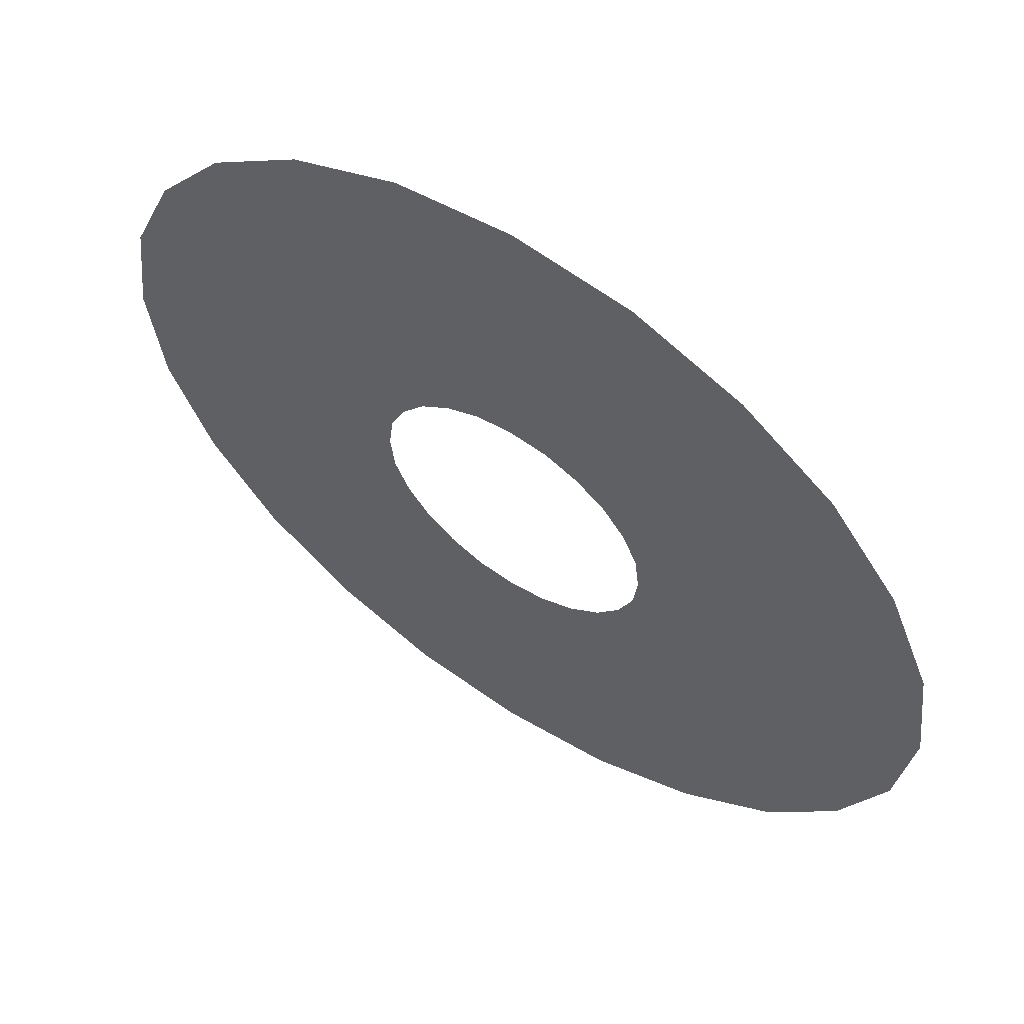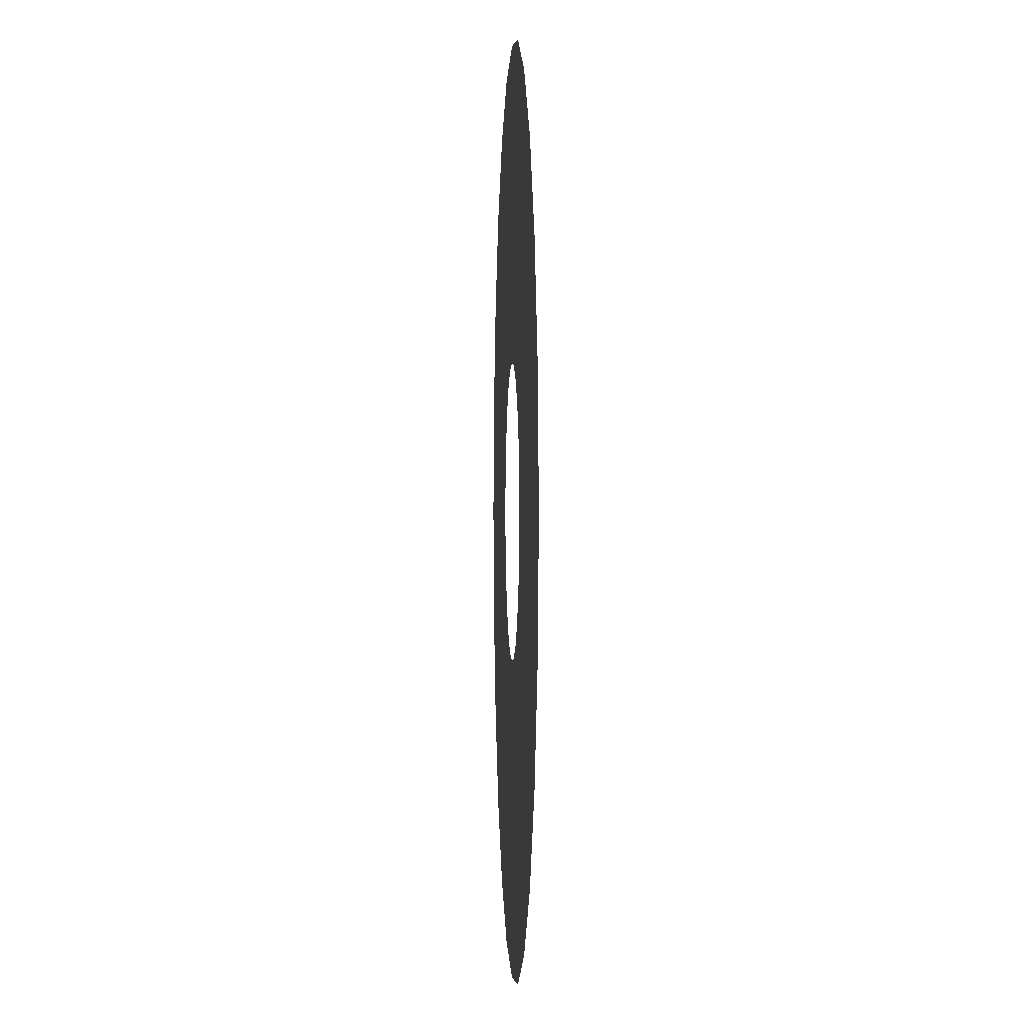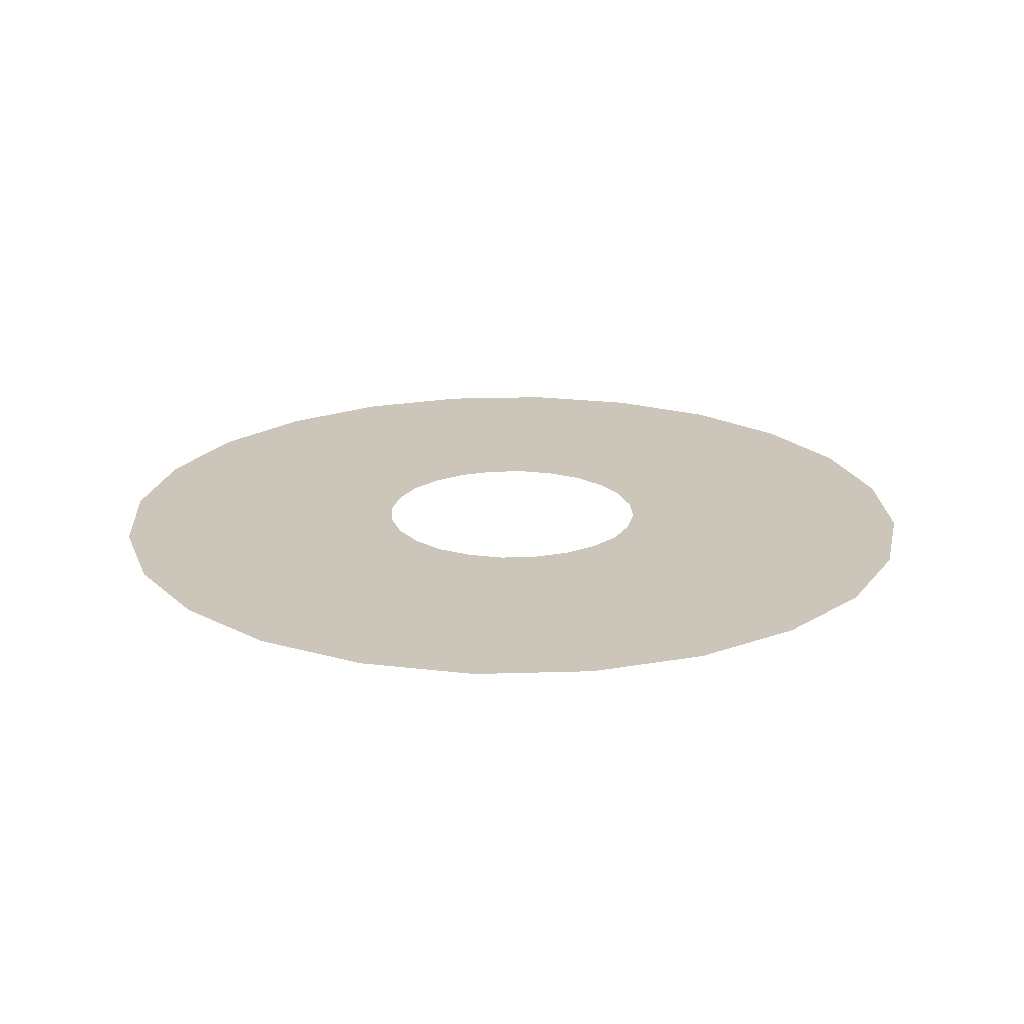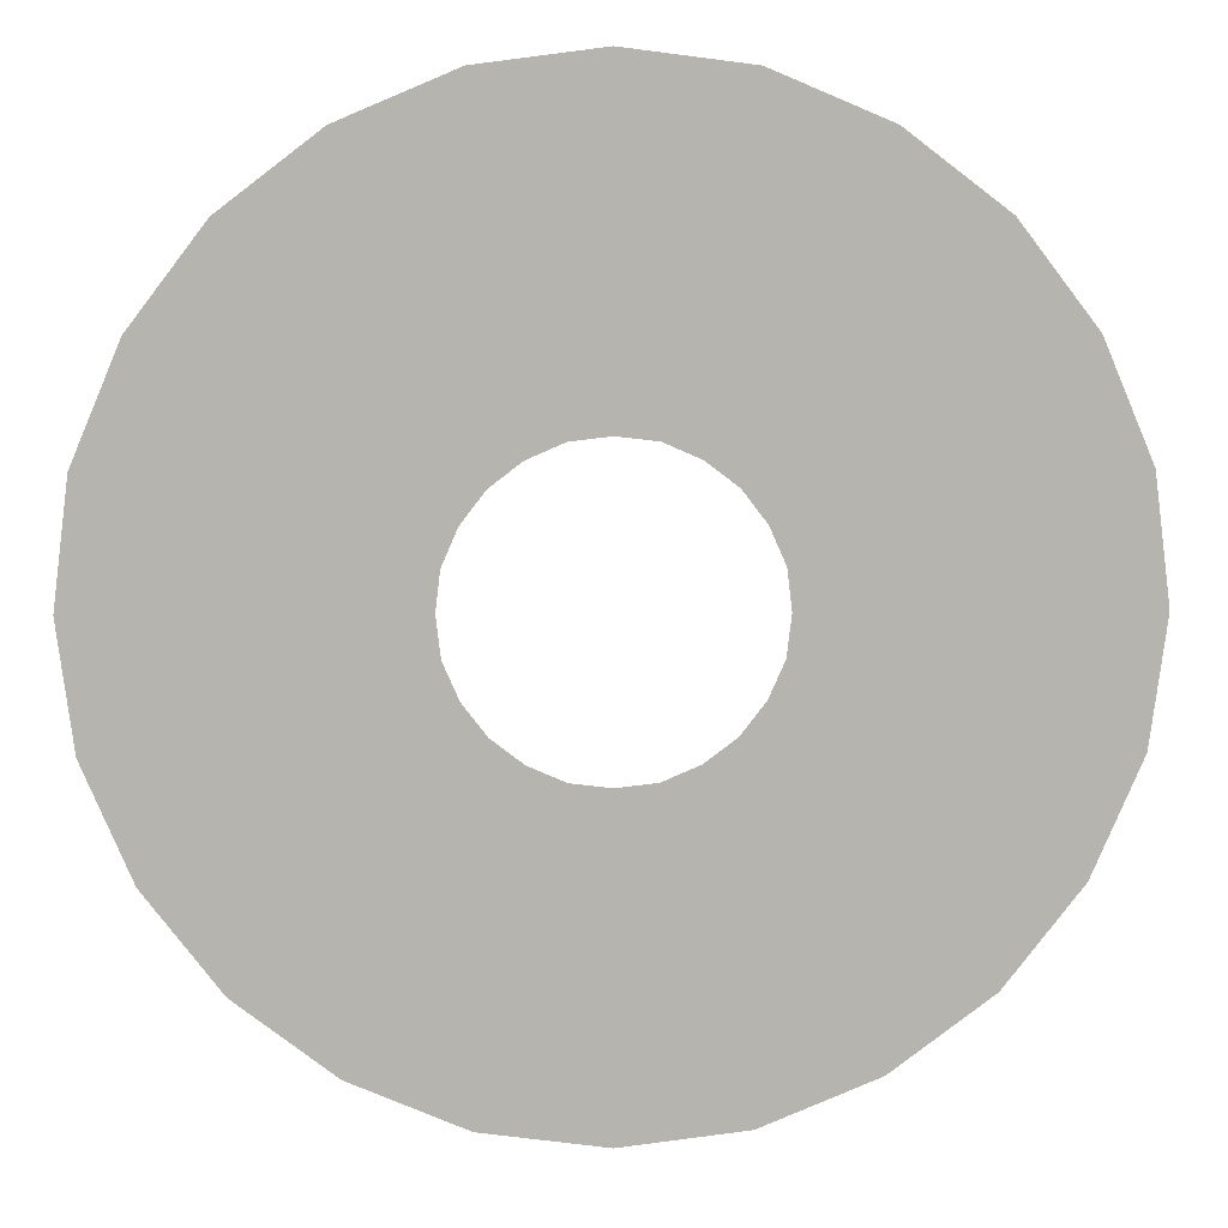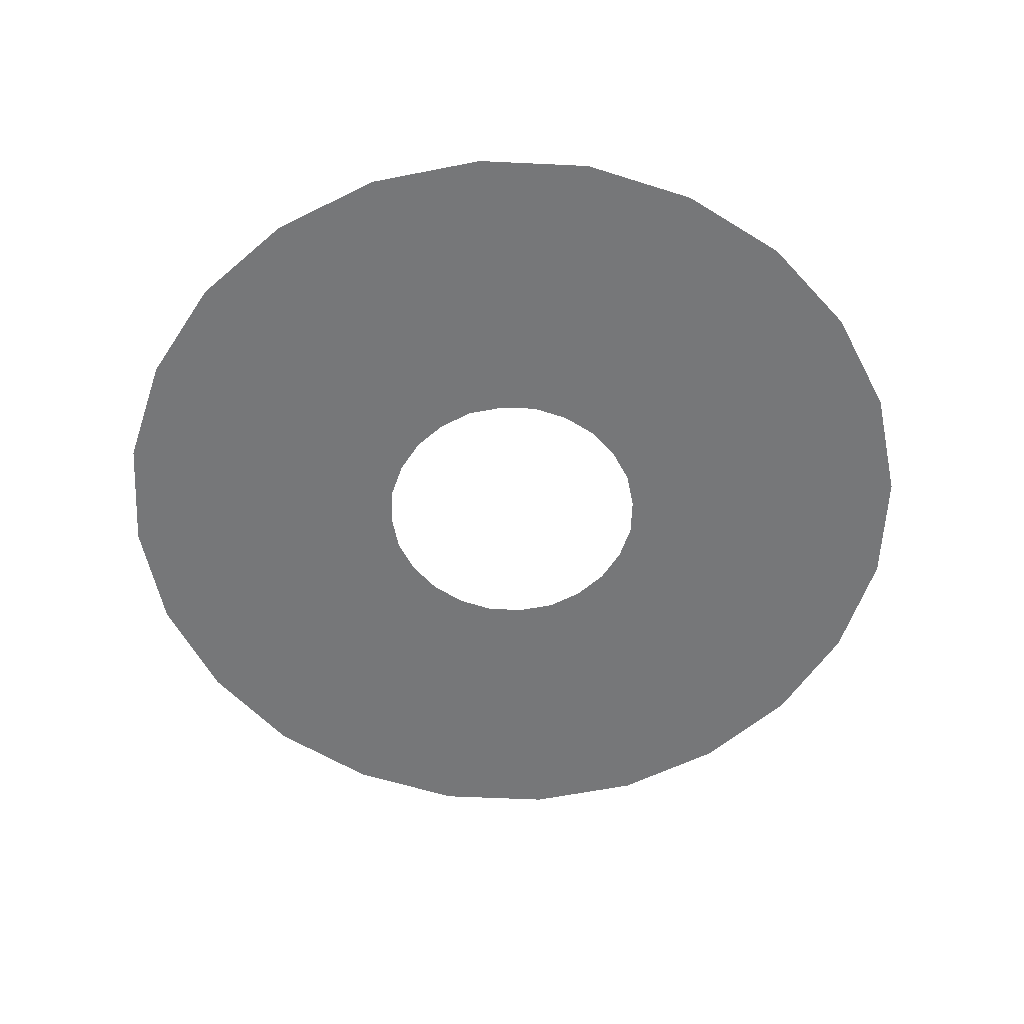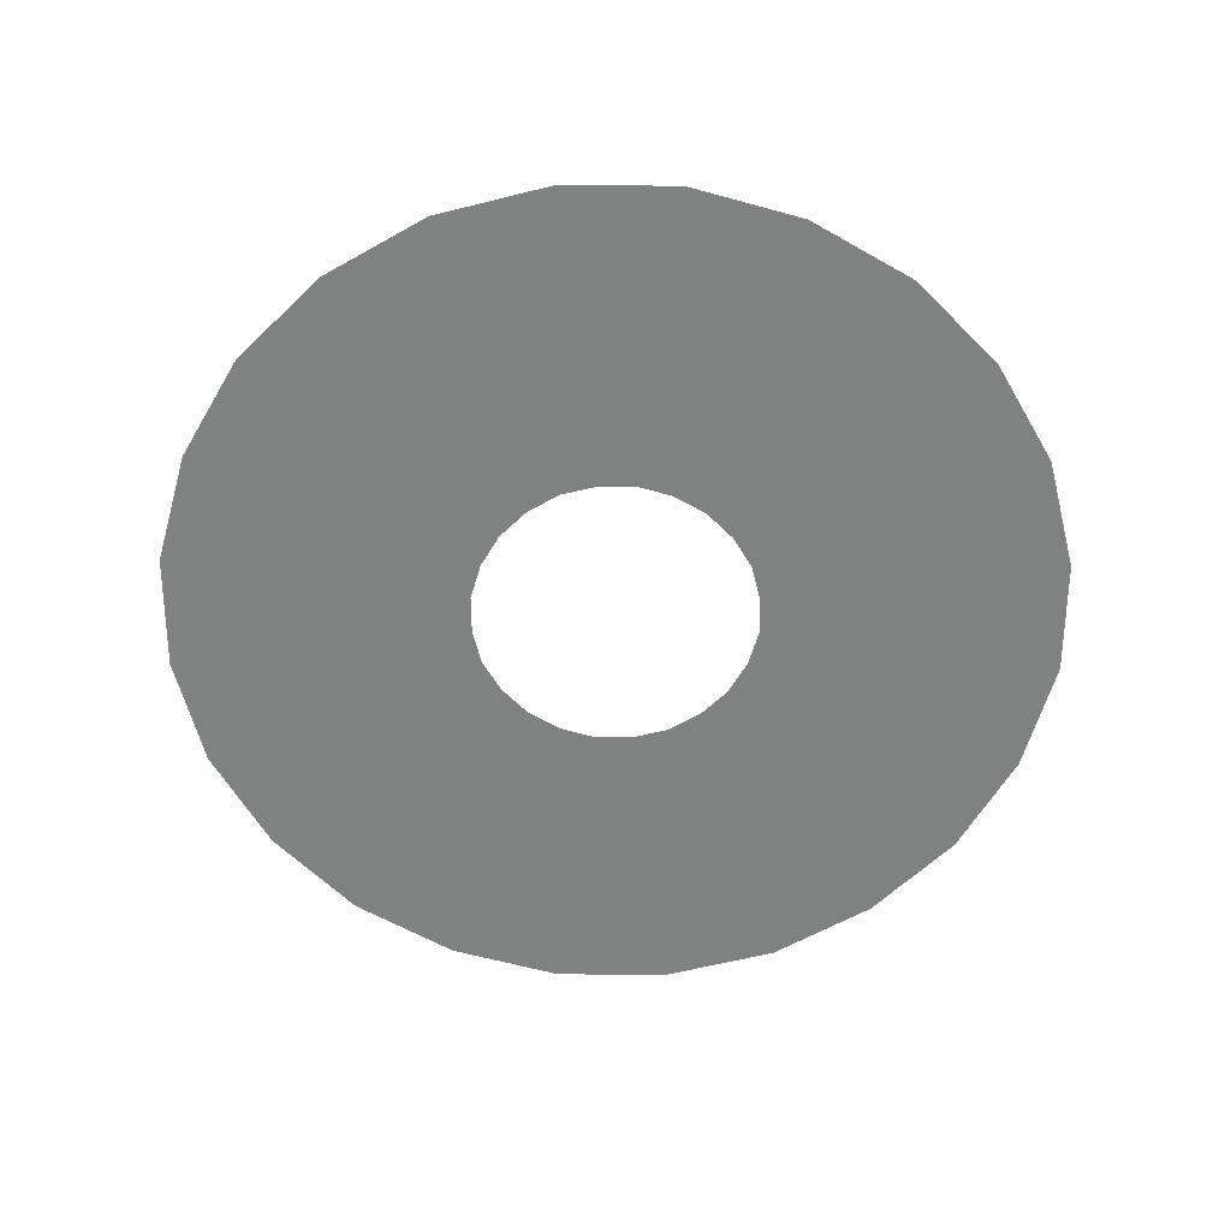
<metadata>
{"format":"obj","ext":"obj","renderer":"f3d","projection":"perspective","resolution":1024,"background":"white","views":[{"elev":60.0,"azim":33.7,"up":"+Z"},{"elev":0.1,"azim":-92.7,"up":"+Z"},{"elev":20.9,"azim":-160.3,"up":"+Y"},{"elev":9.6,"azim":-1.4,"up":"+Z"},{"elev":-57.1,"azim":-85.5,"up":"+Y"},{"elev":-60.3,"azim":-172.9,"up":"+Y"}]}
</metadata>
<code>
g plane05
v 1.172 0.001621 -1.172
v 0.3745 0.001621 -0.3745
v 0.2642 0.001621 -0.4588
v 0.8284 0.001621 -1.435
v 0.1378 0.001621 -0.5139
v 0.4296 0.001621 -1.603
v 1.435 0.001621 -0.8284
v 0.4588 0.001621 -0.2642
v 1.603 0.001621 -0.4296
v 0.5139 0.001621 -0.1378
v -0.001621 0.001621 -0.5301
v -0.001621 0.001621 -1.658
v 1.658 0.001621 0.001621
v 0.5301 0.001621 0.001621
v 1.603 0.001621 0.4296
v 0.5139 0.001621 0.1378
v 1.435 0.001621 0.8284
v 0.4588 0.001621 0.2642
v 1.172 0.001621 1.172
v 0.3745 0.001621 0.3745
v 0.8284 0.001621 1.435
v 0.2642 0.001621 0.4588
v 0.4296 0.001621 1.603
v 0.1378 0.001621 0.5139
v -0.001621 0.001621 1.658
v -0.001621 0.001621 0.5301
v -0.4296 0.001621 1.603
v -0.1378 0.001621 0.5139
v -0.8284 0.001621 1.435
v -0.2642 0.001621 0.4588
v -1.172 0.001621 1.172
v -0.3745 0.001621 0.3745
v -1.435 0.001621 0.8284
v -0.4588 0.001621 0.2642
v -1.603 0.001621 0.4296
v -0.5139 0.001621 0.1378
v -1.658 0.001621 0.001621
v -0.5301 0.001621 0.001621
v -1.603 0.001621 -0.4296
v -0.5139 0.001621 -0.1378
v -1.435 0.001621 -0.8284
v -0.4588 0.001621 -0.2642
v -1.172 0.001621 -1.172
v -0.3745 0.001621 -0.3745
v -0.8284 0.001621 -1.435
v -0.2642 0.001621 -0.4588
v -0.4296 0.001621 -1.603
v -0.1378 0.001621 -0.5139
v -0.001621 0.001621 -1.658
v -0.001621 0.001621 -0.5301
f 3 2 1
f 4 3 1
f 5 3 4
f 6 5 4
f 1 2 7
f 2 8 7
f 7 8 9
f 8 10 9
f 11 5 6
f 12 11 6
f 9 10 13
f 10 14 13
f 13 14 15
f 14 16 15
f 15 16 17
f 16 18 17
f 17 18 19
f 18 20 19
f 19 20 21
f 20 22 21
f 21 22 23
f 22 24 23
f 23 24 25
f 24 26 25
f 25 26 27
f 26 28 27
f 27 28 29
f 28 30 29
f 29 30 31
f 30 32 31
f 31 32 33
f 32 34 33
f 33 34 35
f 34 36 35
f 35 36 37
f 36 38 37
f 37 38 39
f 38 40 39
f 39 40 41
f 40 42 41
f 41 42 43
f 42 44 43
f 43 44 45
f 44 46 45
f 45 46 47
f 46 48 47
f 47 48 49
f 48 50 49

</code>
